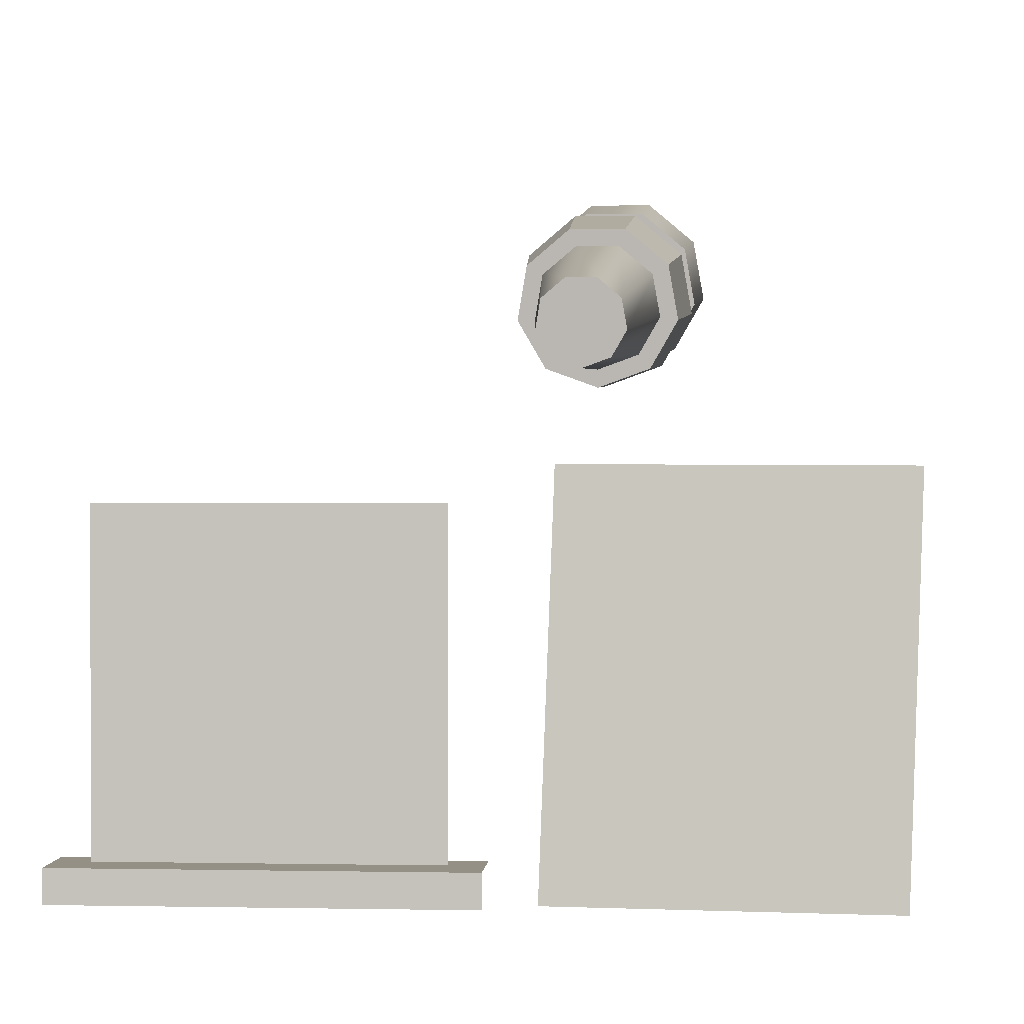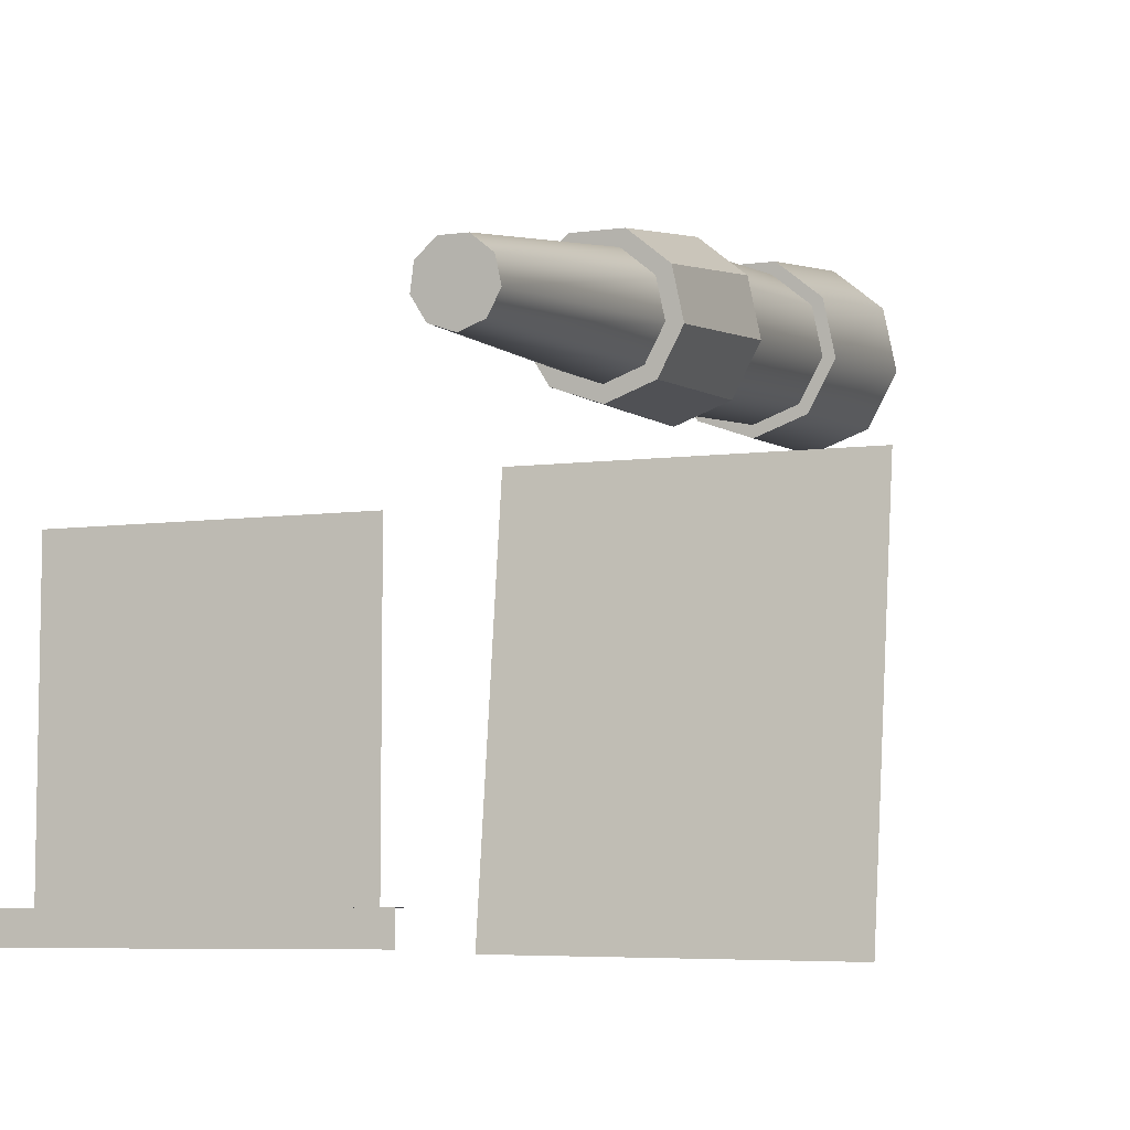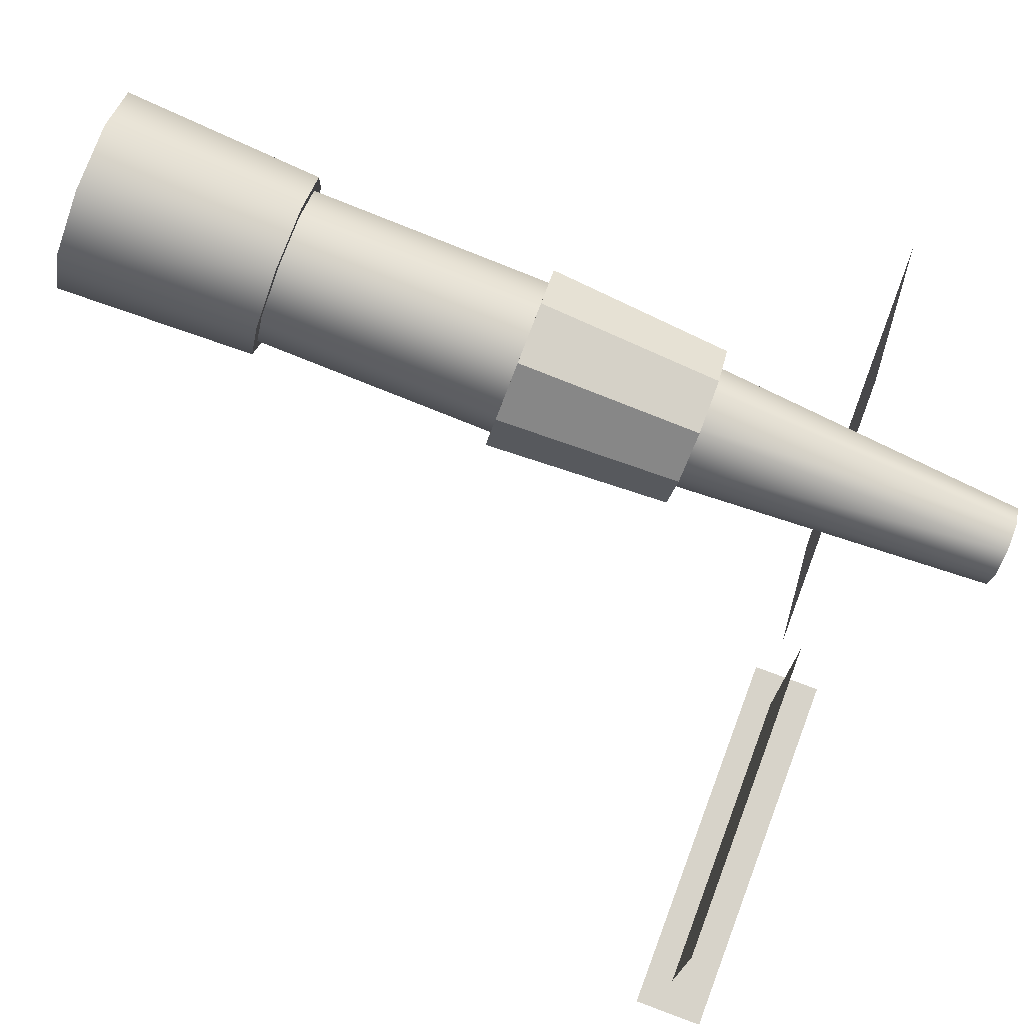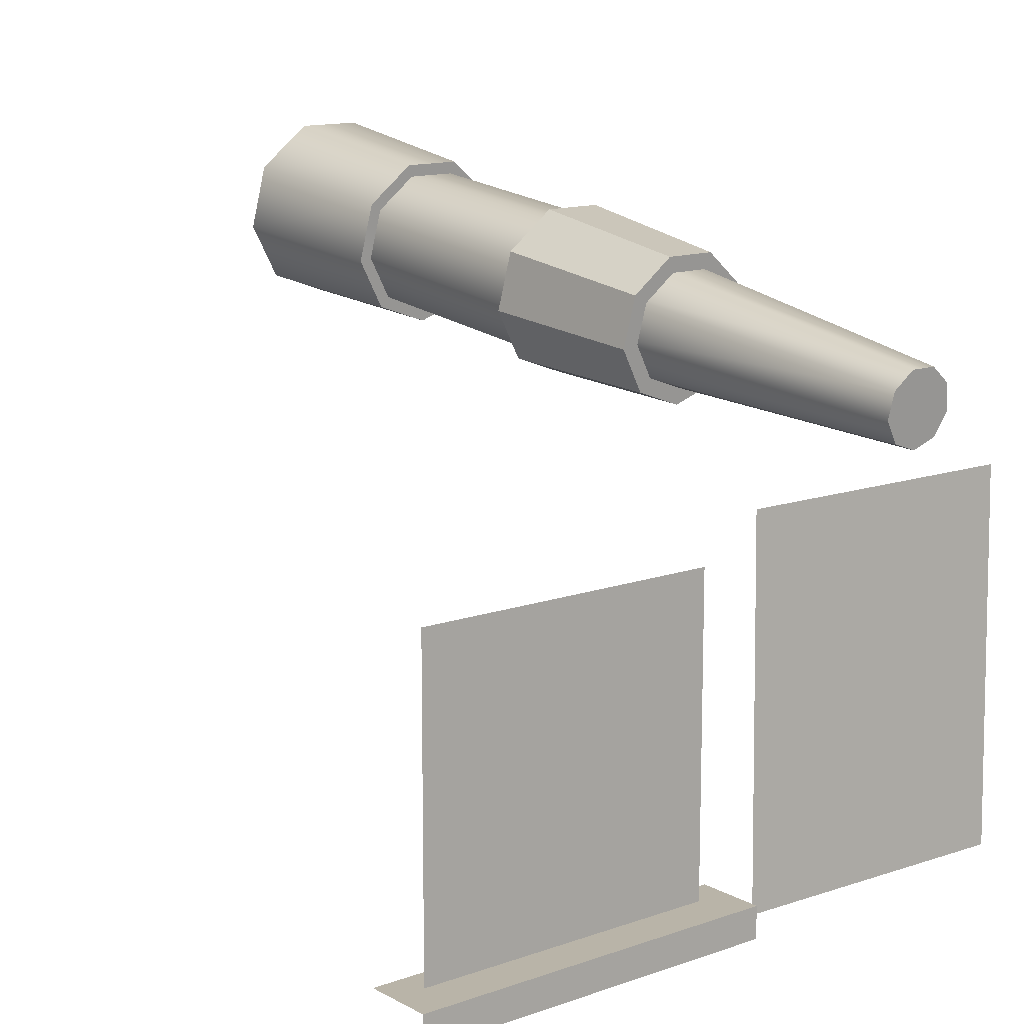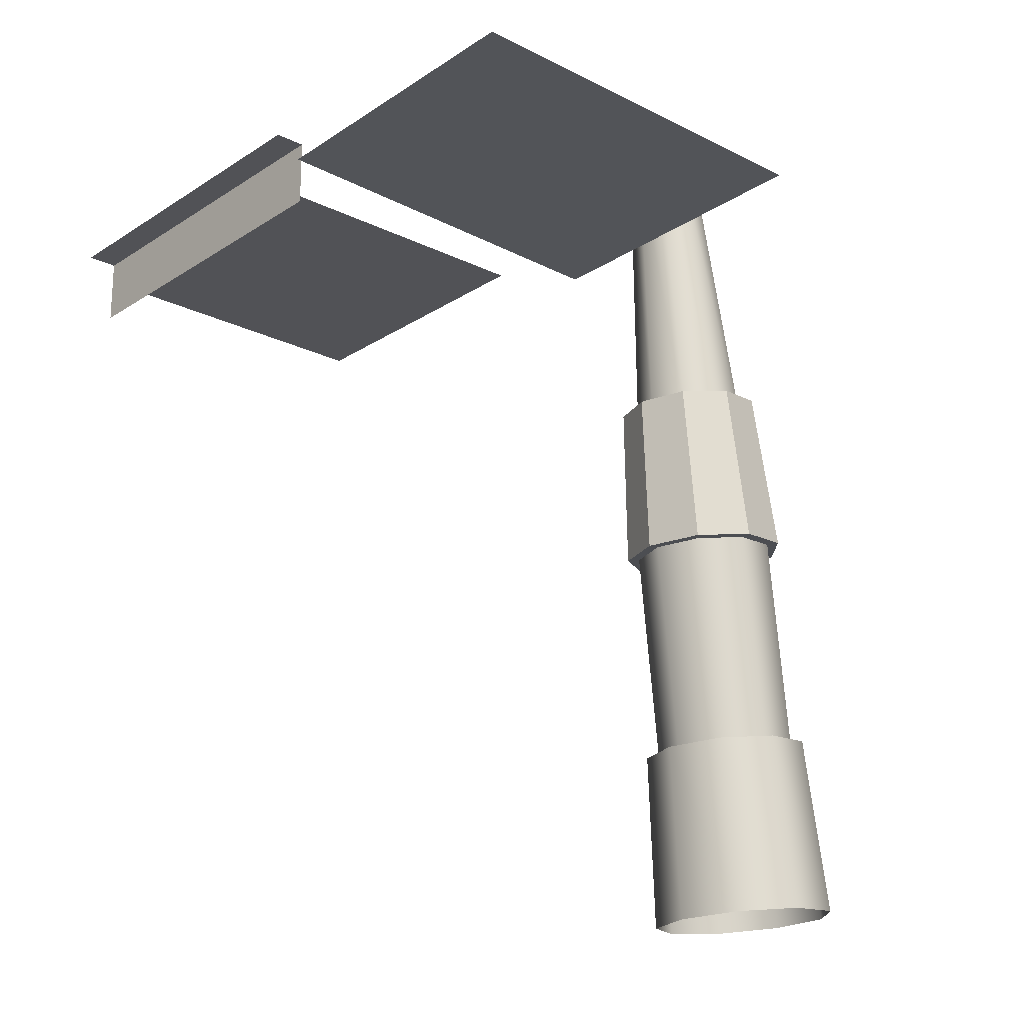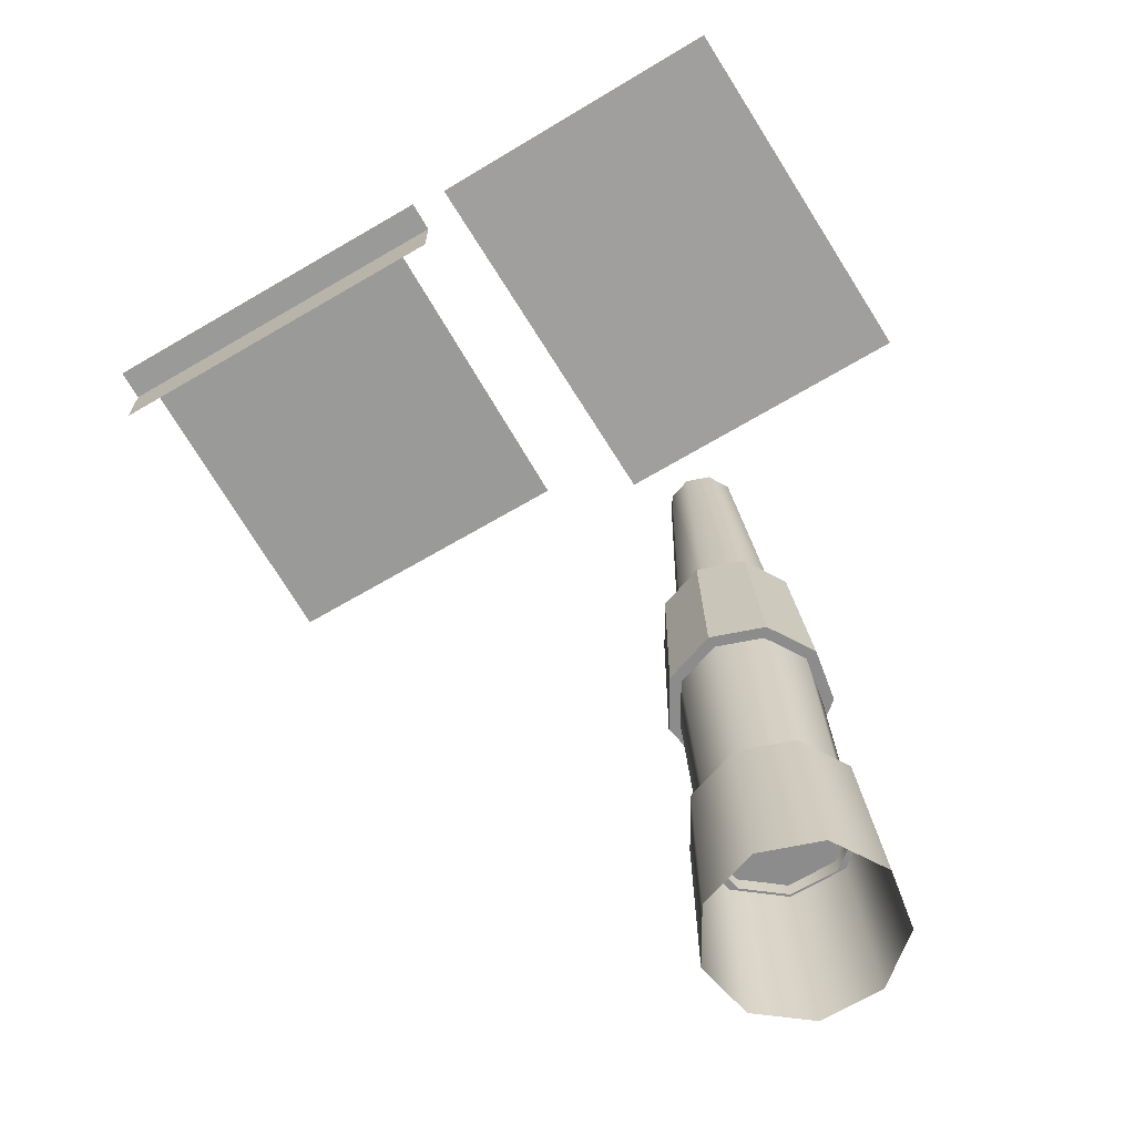
<metadata>
{"format":"obj","ext":"obj","renderer":"f3d","projection":"perspective","resolution":1024,"background":"white","views":[{"elev":0.6,"azim":4.4,"up":"+Y"},{"elev":-6.8,"azim":21.9,"up":"+Y"},{"elev":76.1,"azim":-69.5,"up":"+Y"},{"elev":13.2,"azim":-39.1,"up":"+Y"},{"elev":-21.2,"azim":49.0,"up":"+Z"},{"elev":-69.2,"azim":30.3,"up":"+Z"}]}
</metadata>
<code>
o Cylinder.026
v 0.5252 0.8801 -0.2852
v 0.5507 0.8893 -0.2842
v 0.5643 0.9127 -0.2817
v 0.5596 0.9393 -0.2788
v 0.5337 0.9191 -0.06001
v 0.5388 0.9566 -0.277
v 0.5117 0.9566 -0.277
v 0.5038 0.9083 -0.06117
v 0.4909 0.9393 -0.2788
v 0.4862 0.9127 -0.2817
v 0.4997 0.8893 -0.2842
v 0.5252 0.8697 -0.266
v 0.5252 0.8981 -0.5303
v 0.5561 0.8808 -0.2648
v 0.5561 0.9092 -0.5291
v 0.5725 0.9091 -0.2618
v 0.5725 0.9375 -0.5261
v 0.5668 0.9413 -0.2583
v 0.5668 0.9697 -0.5226
v 0.5417 0.9622 -0.2561
v 0.5417 0.9906 -0.5204
v 0.5088 0.9622 -0.2561
v 0.5088 0.9906 -0.5204
v 0.4837 0.9413 -0.2583
v 0.4837 0.9697 -0.5226
v 0.478 0.9091 -0.2618
v 0.478 0.9375 -0.5261
v 0.4944 0.8808 -0.2648
v 0.4944 0.9092 -0.5291
v 0.5252 0.8885 -0.5211
v 0.5252 0.8959 -0.6423
v 0.5615 0.9017 -0.5197
v 0.5652 0.9104 -0.6408
v 0.5809 0.935 -0.5162
v 0.5864 0.9469 -0.6369
v 0.5742 0.9728 -0.5121
v 0.579 0.9886 -0.6324
v 0.5446 0.9975 -0.5094
v 0.5465 1.016 -0.6295
v 0.5059 0.9975 -0.5094
v 0.504 1.016 -0.6295
v 0.4763 0.9728 -0.5121
v 0.4714 0.9886 -0.6324
v 0.4696 0.935 -0.5162
v 0.4641 0.9469 -0.6369
v 0.4889 0.9017 -0.5197
v 0.4853 0.9104 -0.6408
v 0.5252 0.8715 -0.06513
v 0.5411 0.8772 -0.06452
v 0.5496 0.8918 -0.06295
v 0.5466 0.9083 -0.06117
v 0.5168 0.9191 -0.06001
v 0.5009 0.8918 -0.06295
v 0.5094 0.8772 -0.06452
v 0.5252 0.8683 -0.2618
v 0.5252 0.8731 -0.3741
v 0.5567 0.8797 -0.2606
v 0.5613 0.8862 -0.3727
v 0.5734 0.9085 -0.2575
v 0.5805 0.9192 -0.3691
v 0.5676 0.9412 -0.254
v 0.5738 0.9568 -0.3651
v 0.542 0.9626 -0.2517
v 0.5444 0.9813 -0.3625
v 0.5085 0.9626 -0.2517
v 0.506 0.9813 -0.3625
v 0.4829 0.9412 -0.254
v 0.4767 0.9568 -0.3651
v 0.477 0.9085 -0.2575
v 0.47 0.9192 -0.3691
v 0.4938 0.8797 -0.2606
v 0.4892 0.8862 -0.3727
v 0.2416 0.5955 -0.1503
v 0.4458 0.5955 -0.1503
v 0.2416 0.7998 -0.1503
v 0.4458 0.7998 -0.1503
v 0.2202 0.5955 -0.1233
v 0.4672 0.5955 -0.1233
v 0.2202 0.5955 -0.1684
v 0.4672 0.5955 -0.1684
v 0.2202 0.5748 -0.1233
v 0.4672 0.5748 -0.1233
v 0.4961 0.5722 -0.1564
v 0.7041 0.5694 -0.1562
v 0.5048 0.8217 -0.169
v 0.7128 0.8207 -0.1689
f 48 1 2 49
f 49 2 3 50
f 50 3 4 51
f 51 4 6 5
f 5 6 7 52
f 52 7 9 8
f 8 9 10 53
f 30 32 34 36 38 40 42 44 46
f 53 10 11 54
f 54 11 1 48
f 12 13 15 14
f 14 15 17 16
f 16 17 19 18
f 18 19 21 20
f 20 21 23 22
f 22 23 25 24
f 24 25 27 26
f 26 27 29 28
f 28 29 13 12
f 12 14 16 18 20 22 24 26 28
f 30 31 33 32
f 32 33 35 34
f 34 35 37 36
f 36 37 39 38
f 38 39 41 40
f 40 41 43 42
f 42 43 45 44
f 44 45 47 46
f 46 47 31 30
f 48 49 50 51 5 52 8 53 54
f 55 56 58 57
f 57 58 60 59
f 59 60 62 61
f 61 62 64 63
f 63 64 66 65
f 65 66 68 67
f 67 68 70 69
f 58 56 72 70 68 66 64 62 60
f 69 70 72 71
f 71 72 56 55
f 55 57 59 61 63 65 67 69 71
f 73 74 76 75
f 77 78 80 79
f 77 81 82 78
f 83 84 86 85

</code>
